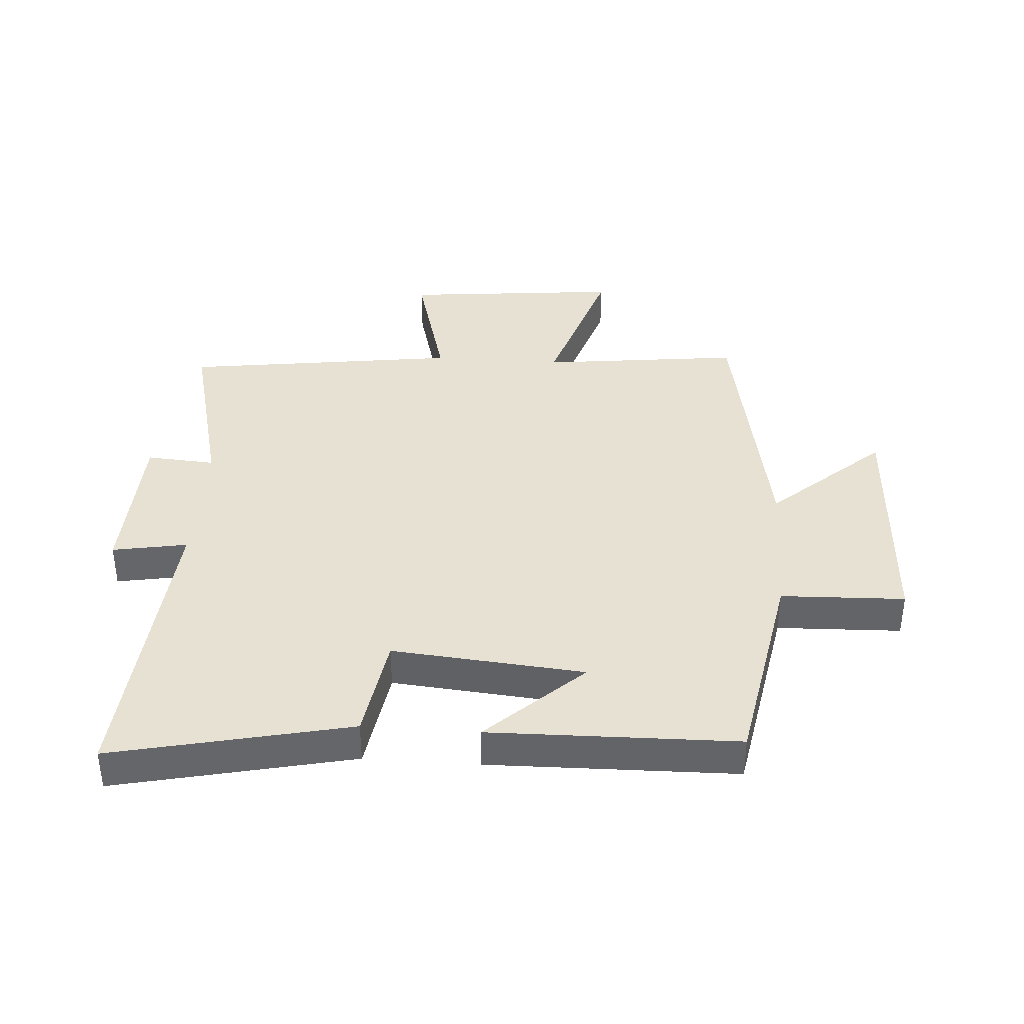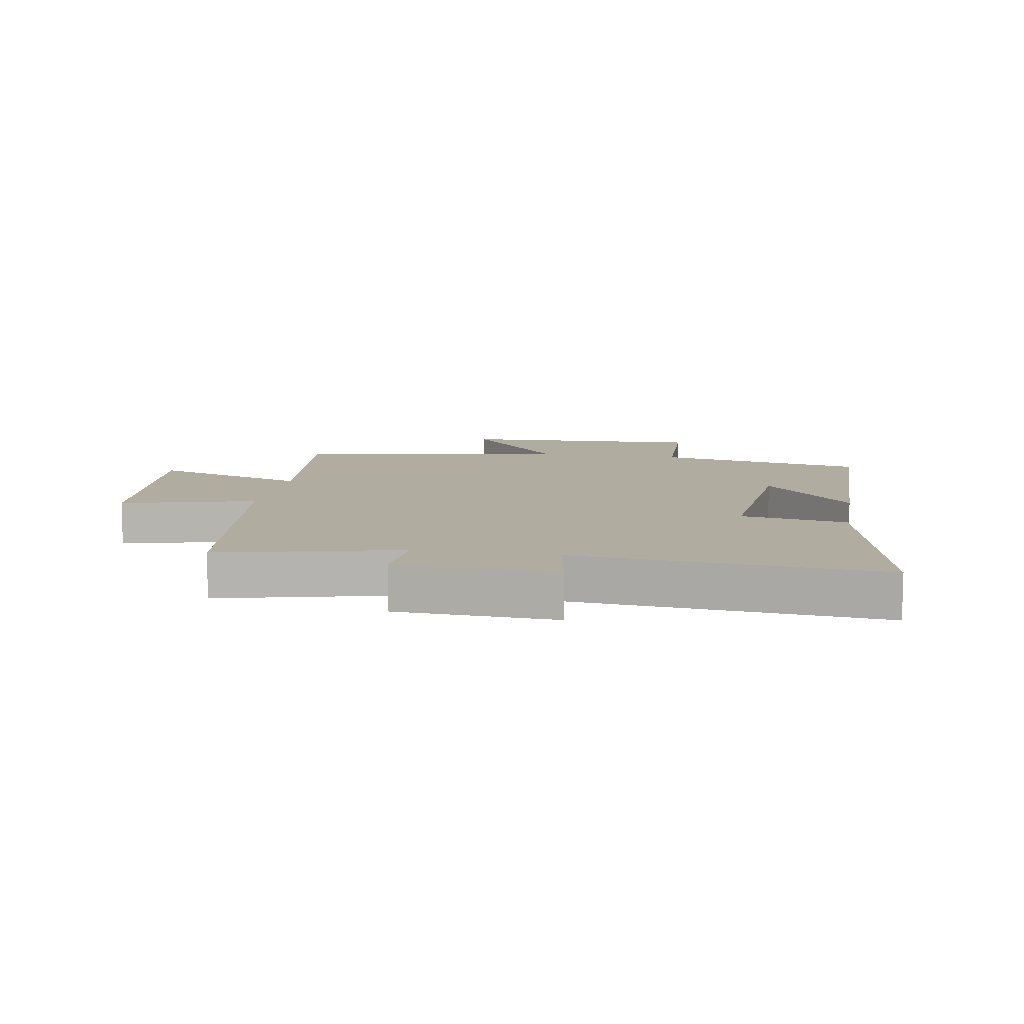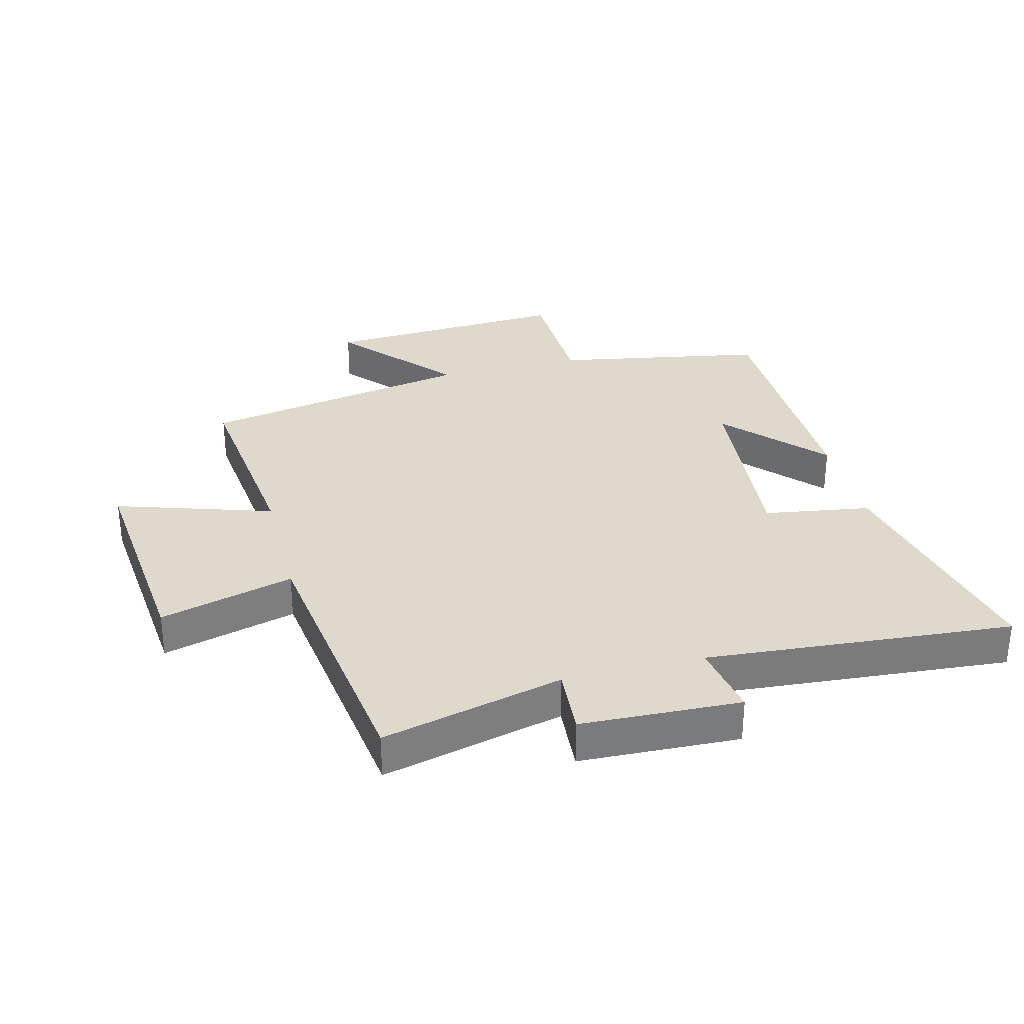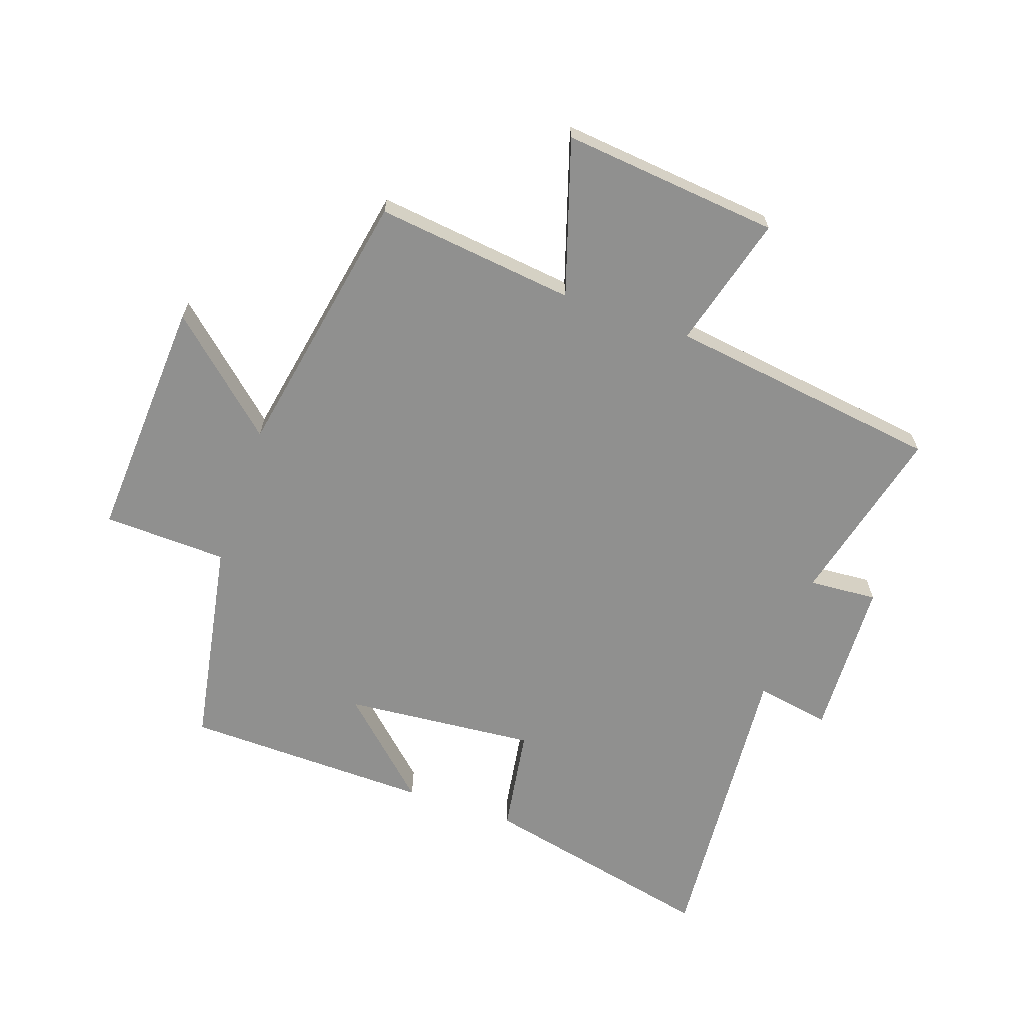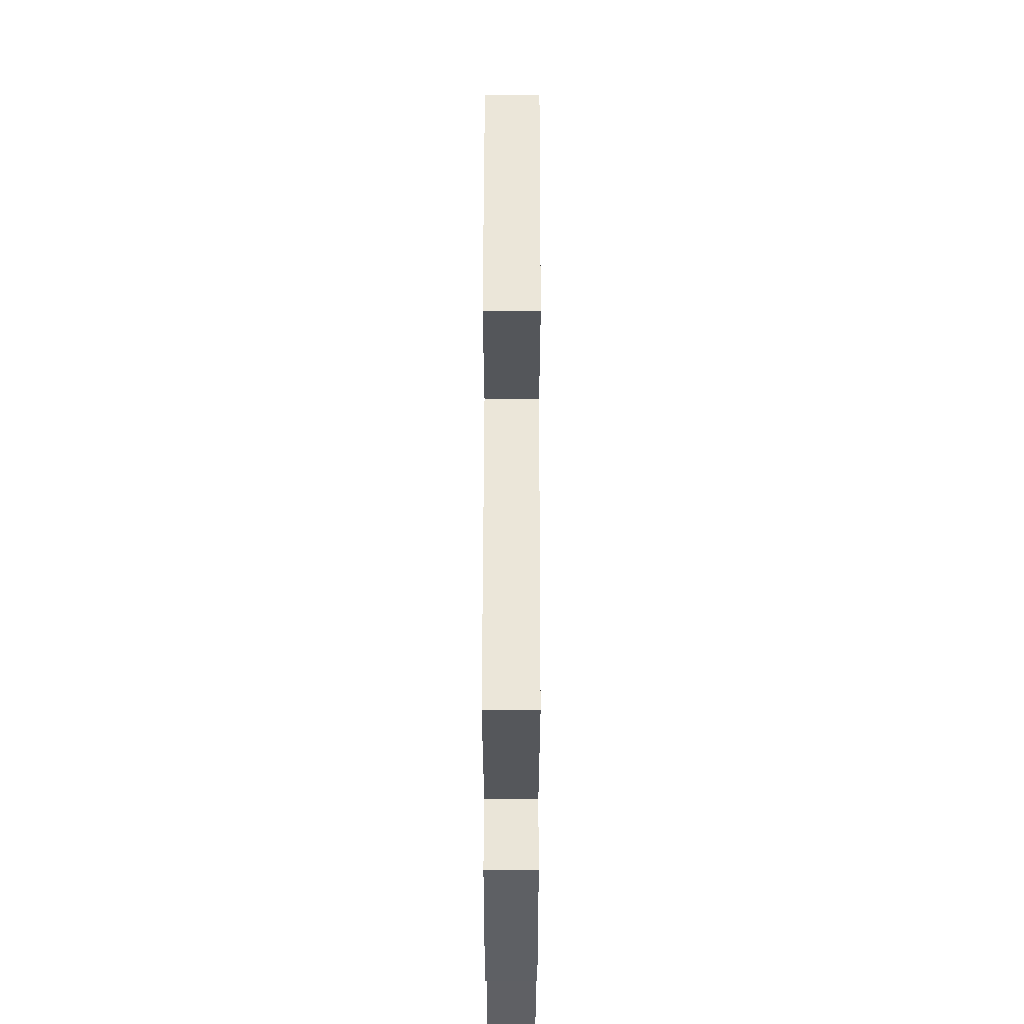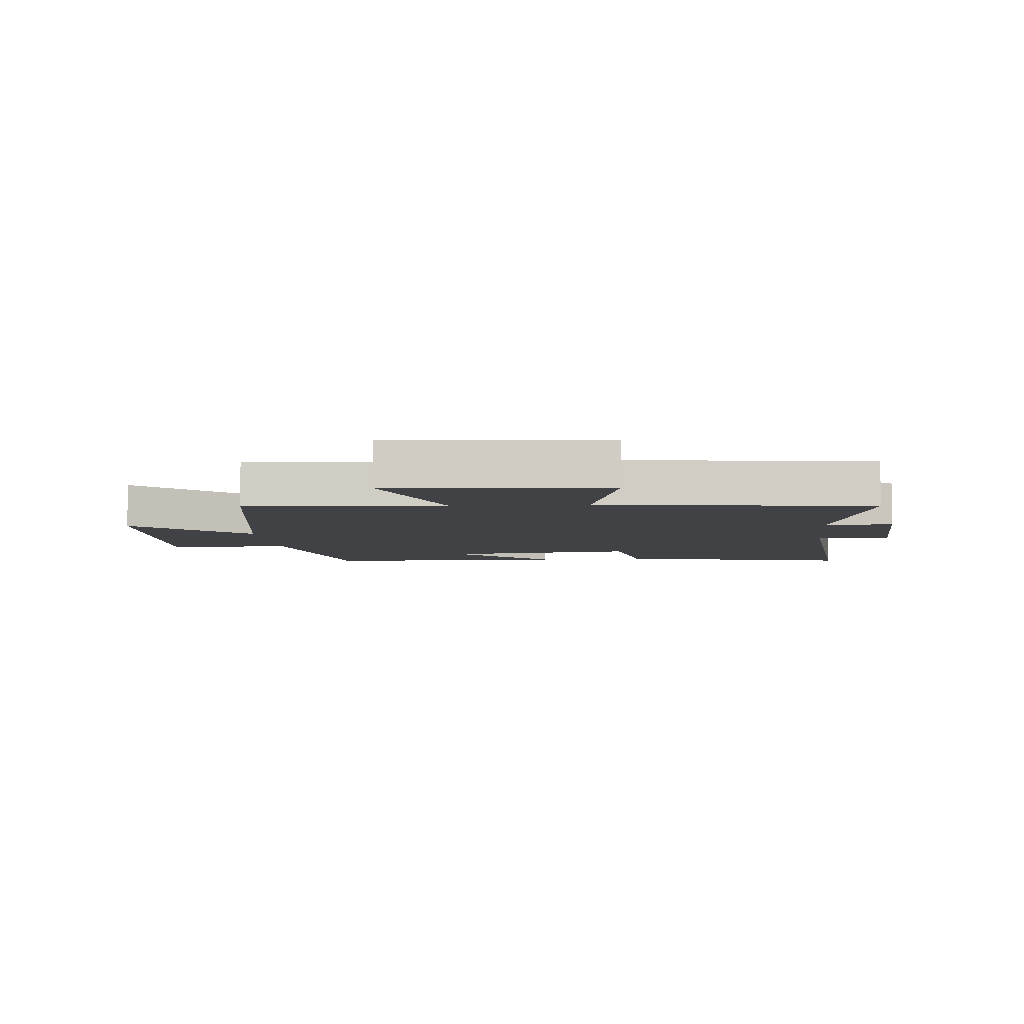
<metadata>
{"format":"obj","ext":"obj","renderer":"f3d","projection":"perspective","resolution":1024,"background":"white","views":[{"elev":38.6,"azim":-176.0,"up":"+Y"},{"elev":10.1,"azim":100.1,"up":"+Y"},{"elev":32.0,"azim":75.8,"up":"+Y"},{"elev":-65.6,"azim":-19.1,"up":"+Y"},{"elev":49.4,"azim":90.1,"up":"+Z"},{"elev":-6.1,"azim":6.0,"up":"+Y"}]}
</metadata>
<code>
v 0.573 0.07 0.438
v 0.5 0.07 0.143
v 0.612 0.07 0.151
v 0.622 0.07 -0.109
v 0.5 0.07 -0.087
v 0.539 0.07 -0.586
v 0.152 0.07 -0.5
v 0.125 0.07 -0.327
v -0.189 0.07 -0.355
v -0.034 0.07 -0.5
v -0.438 0.07 -0.492
v -0.5 0.07 -0.15
v -0.703 0.07 -0.143
v -0.681 0.07 0.257
v -0.5 0.07 0.096
v -0.418 0.07 0.539
v -0.091 0.07 0.5
v -0.172 0.07 0.754
v 0.184 0.07 0.718
v 0.125 0.07 0.5
v 0.573 0 0.438
v 0.5 0 0.143
v 0.612 0 0.151
v 0.622 0 -0.109
v 0.5 0 -0.087
v 0.539 0 -0.586
v 0.152 0 -0.5
v 0.125 0 -0.327
v -0.189 0 -0.355
v -0.034 0 -0.5
v -0.438 0 -0.492
v -0.5 0 -0.15
v -0.703 0 -0.143
v -0.681 0 0.257
v -0.5 0 0.096
v -0.418 0 0.539
v -0.091 0 0.5
v -0.172 0 0.754
v 0.184 0 0.718
v 0.125 0 0.5
f 17 18 19 20
f 17 20 1 2
f 15 16 17 2
f 12 13 14 15
f 12 15 2
f 9 10 11 12
f 12 2 3
f 9 12 3
f 8 9 3
f 5 6 7 8
f 5 8 3
f 3 4 5
f 40 39 38 37
f 22 21 40 37
f 22 37 36 35
f 35 34 33 32
f 22 35 32
f 32 31 30 29
f 23 22 32
f 23 32 29
f 23 29 28
f 28 27 26 25
f 23 28 25
f 25 24 23
f 1 21 22 2
f 2 22 23 3
f 3 23 24 4
f 4 24 25 5
f 5 25 26 6
f 6 26 27 7
f 7 27 28 8
f 8 28 29 9
f 9 29 30 10
f 10 30 31 11
f 11 31 32 12
f 12 32 33 13
f 13 33 34 14
f 14 34 35 15
f 15 35 36 16
f 16 36 37 17
f 17 37 38 18
f 18 38 39 19
f 19 39 40 20
f 20 40 21 1

</code>
